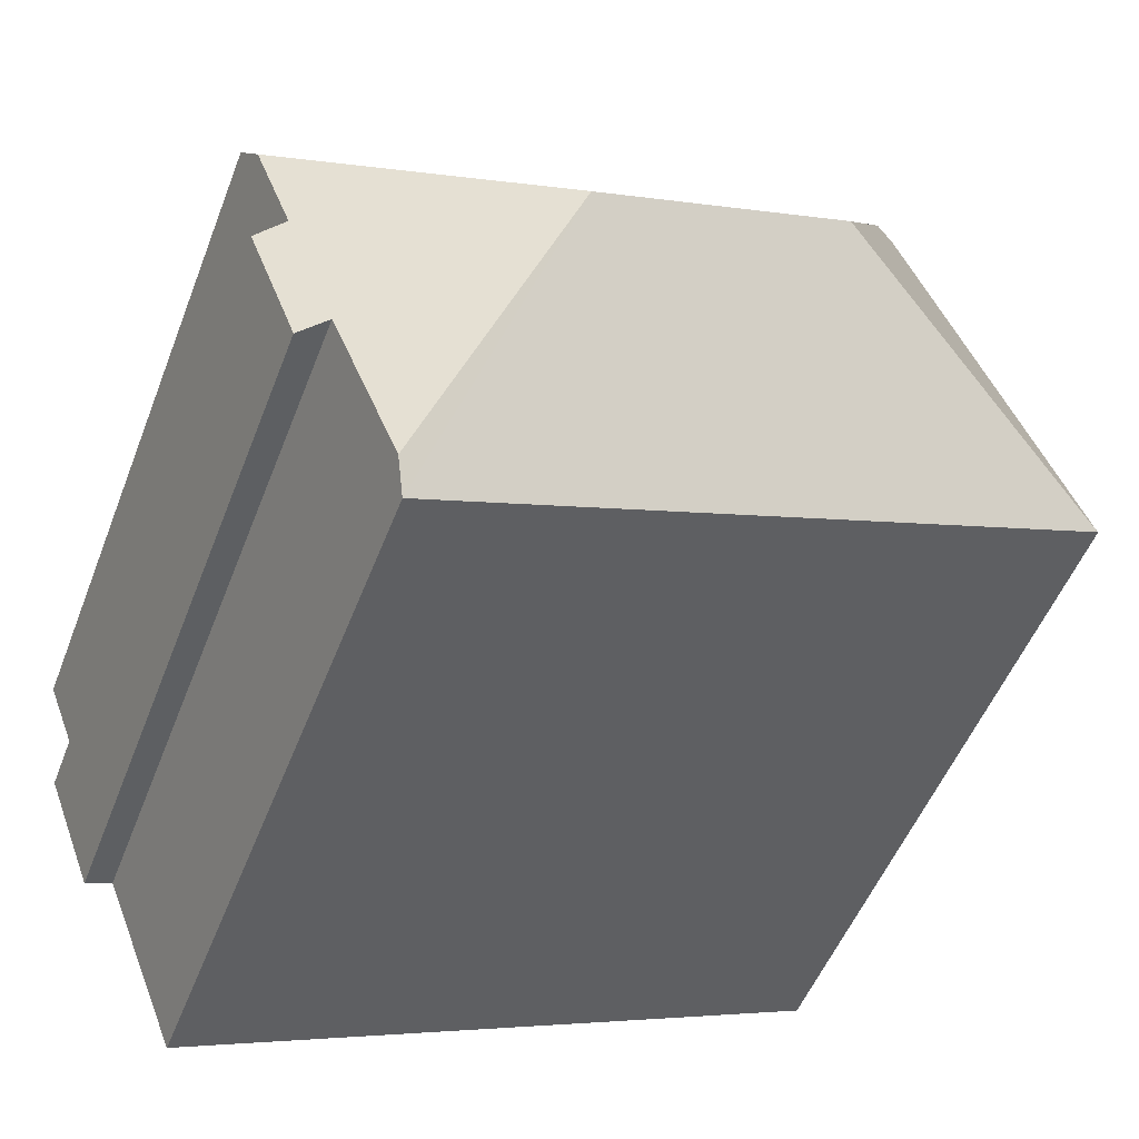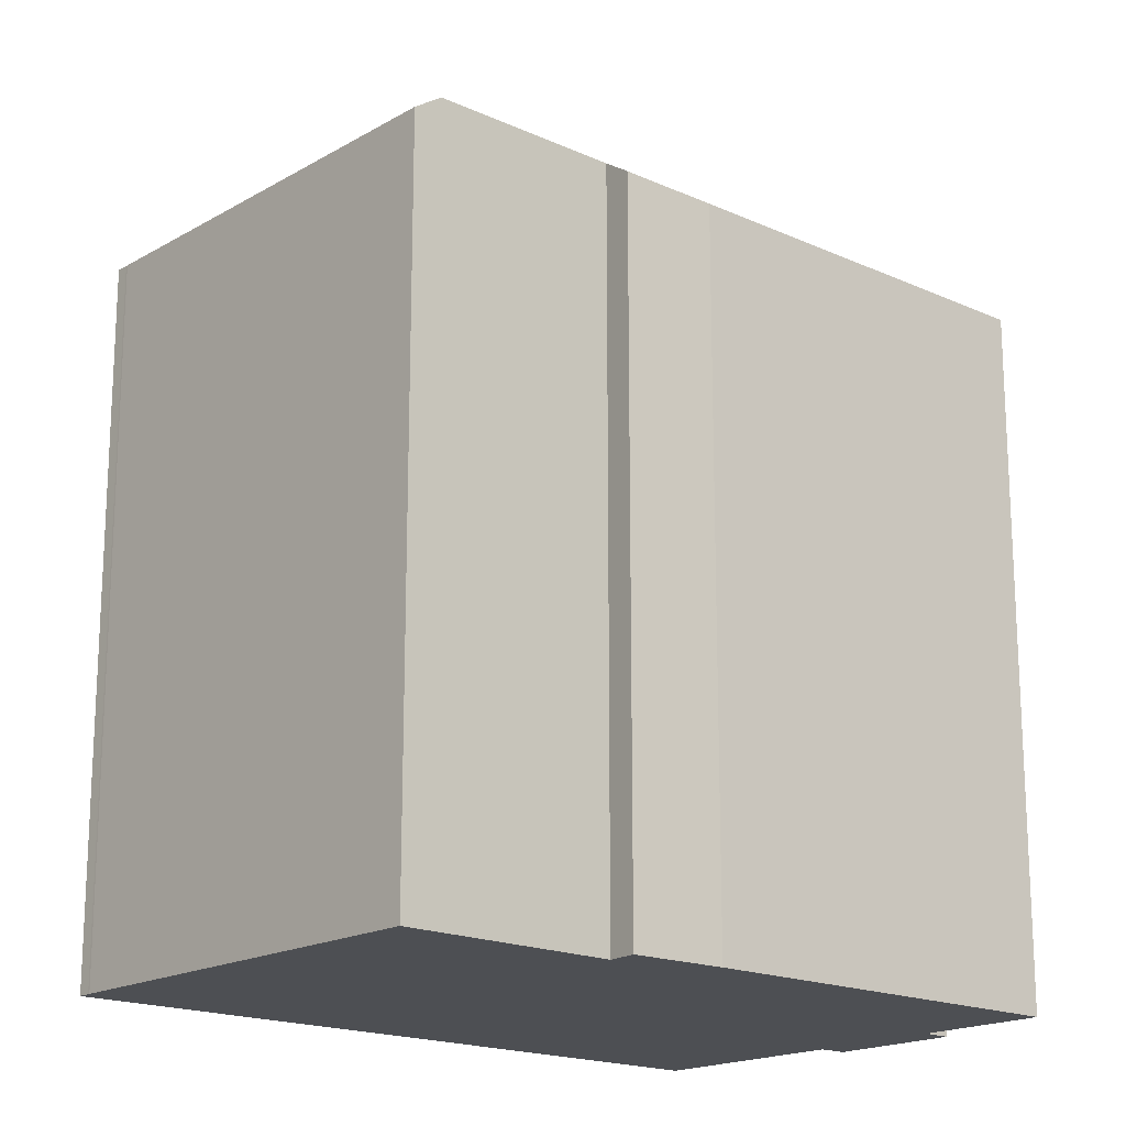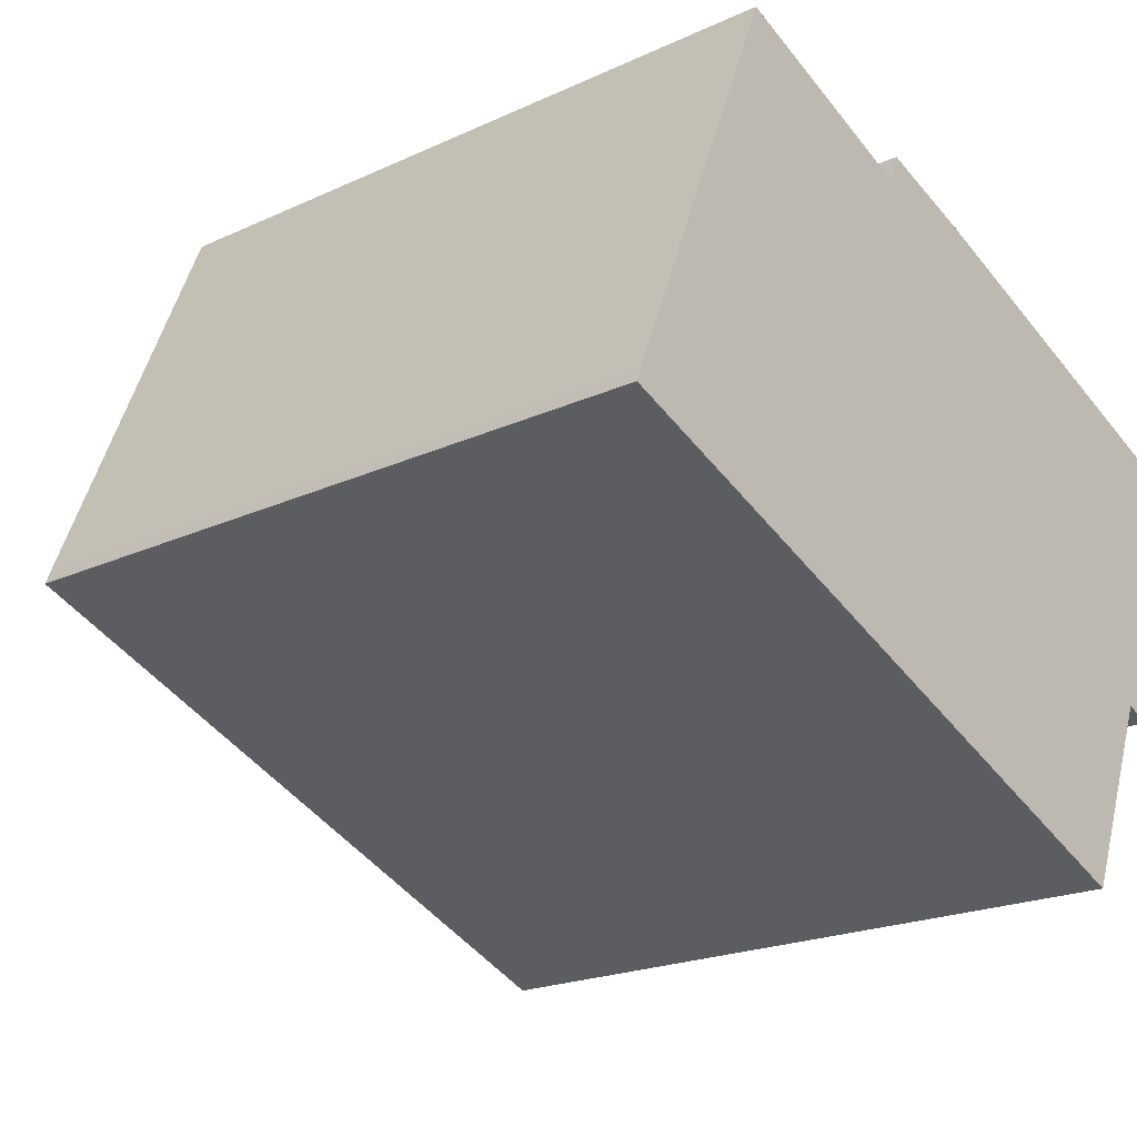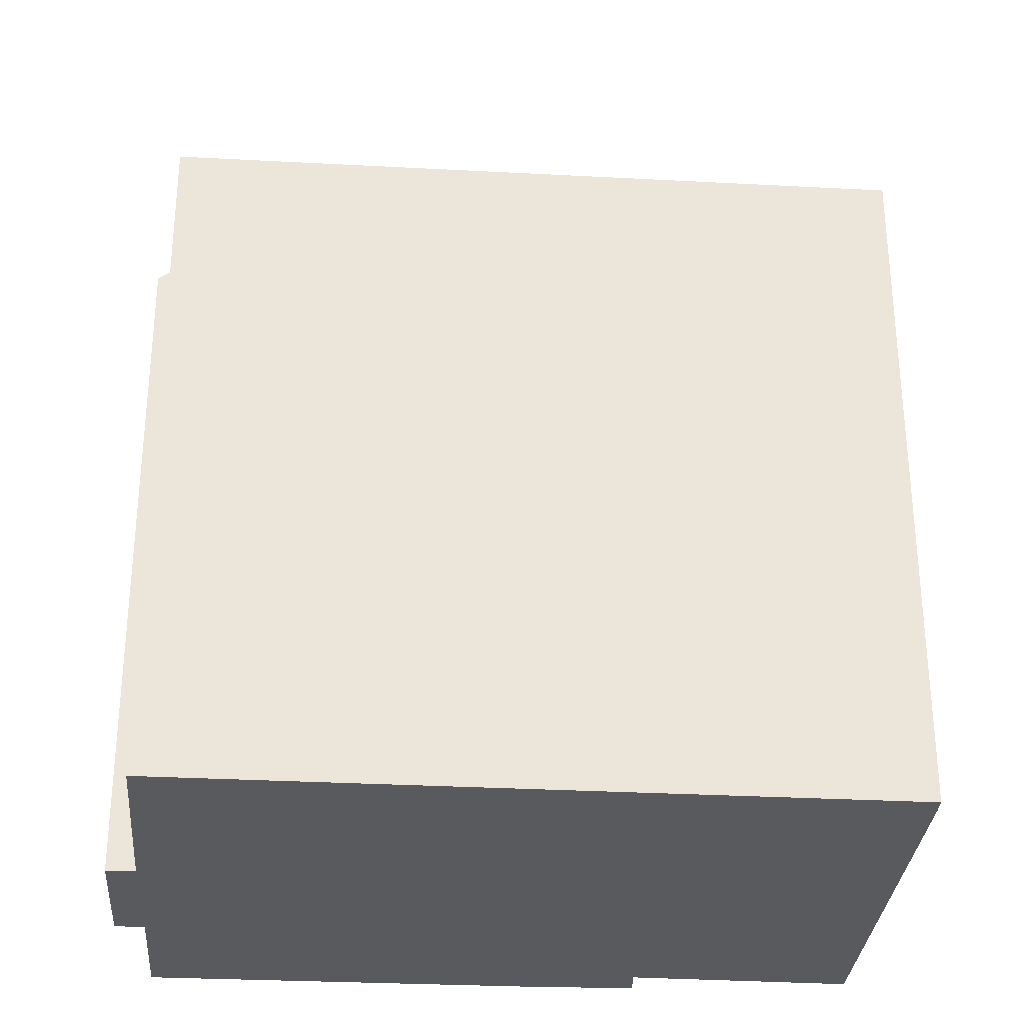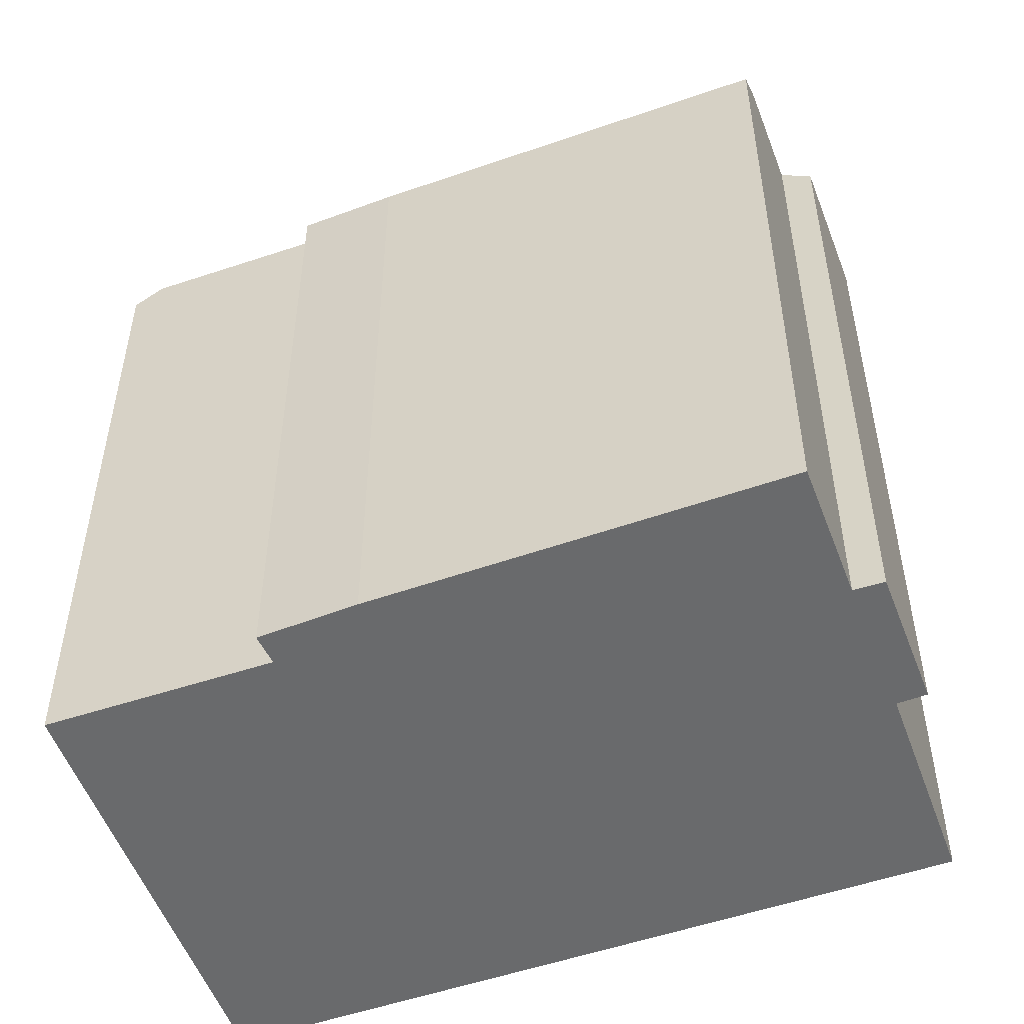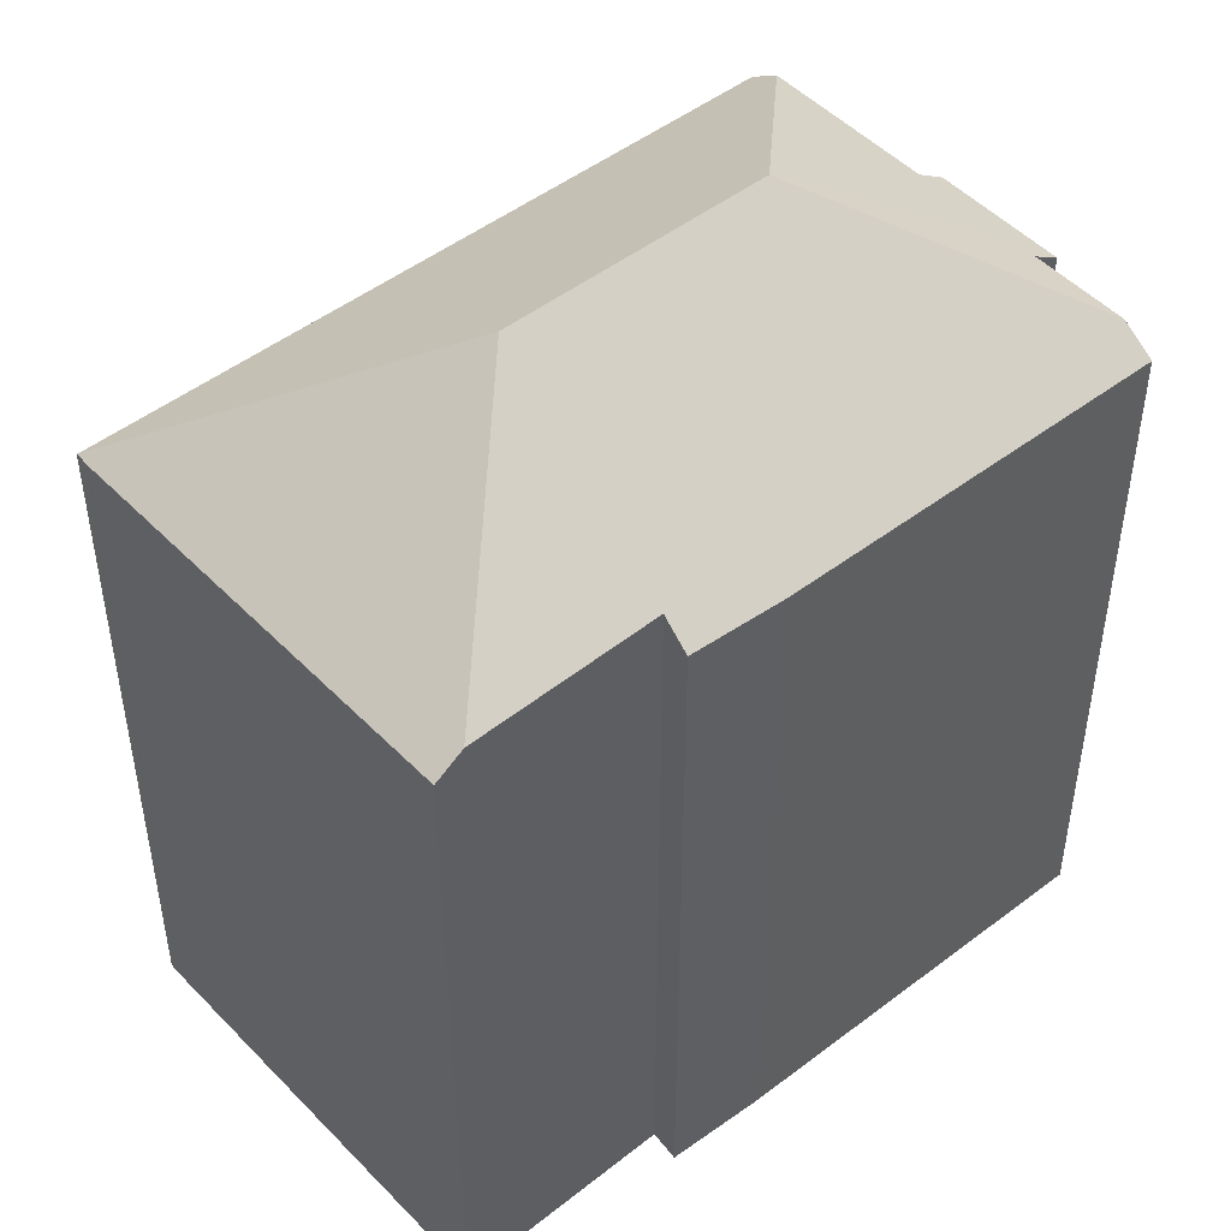
<metadata>
{"format":"obj","ext":"obj","renderer":"f3d","projection":"perspective","resolution":1024,"background":"white","views":[{"elev":-51.9,"azim":159.1,"up":"+Z"},{"elev":-18.0,"azim":-19.7,"up":"+Y"},{"elev":-20.6,"azim":-50.0,"up":"+Z"},{"elev":-31.5,"azim":-162.5,"up":"+Y"},{"elev":-52.9,"azim":42.1,"up":"+Y"},{"elev":48.3,"azim":-19.0,"up":"+Y"}]}
</metadata>
<code>
v  9.763 26.59 4.162
v  5.32 21.81 12.93
v  6.16 22.4 12.58
v  0.17 21.73 0.45
v  0.017 21.74 -0.007
v  0.147 21.73 0.385
v  14.86 21.75 10.19
v  11.72 22.45 10.28
v  11.99 21.83 11.2
v  17.74 26.59 0.965
v  26.15 21.7 5.754
v  26.2 22.38 4.586
v  26.6 21.69 5.577
v  25.04 22.37 1.646
v  25.9 21.77 1.27
v  24.34 21.74 -2.714
v  23.48 22.33 -2.394
v  21.38 22.36 -7.533
v  21.01 21.74 -8.42
v  25.9 -7.777e-17 1.27
v  24.34 1.662e-16 -2.714
v  23.48 1.466e-16 -2.394
v  21.01 5.156e-16 -8.42
v  21.38 4.613e-16 -7.533
v  25.04 -1.008e-16 1.646
v  26.6 -3.415e-16 5.577
v  26.2 -2.808e-16 4.586
v  0.017 4.286e-19 -0.007
v  0 21.73 1.331e-15
v  0 0 0
v  0.147 -2.357e-17 0.385
v  0.17 -2.755e-17 0.45
v  5.32 -7.919e-16 12.93
v  11.72 -6.293e-16 10.28
v  11.99 -6.857e-16 11.2
v  6.16 -7.705e-16 12.58
v  14.86 -6.237e-16 10.19
v  26.15 -3.523e-16 5.754
g defaultobject
f 1 2 3
f 2 1 4
f 4 1 5
f 4 5 6
f 7 8 9
f 8 7 1
f 1 7 10
f 10 7 11
f 10 11 12
f 12 11 13
f 1 3 8
f 14 10 12
f 10 14 15
f 10 15 16
f 10 16 17
f 18 10 17
f 1 19 5
f 19 1 10
f 19 10 18
f 20 16 15
f 16 20 21
f 22 18 17
f 18 22 19
f 19 22 23
f 23 22 24
f 13 14 12
f 14 13 25
f 25 13 26
f 25 26 27
f 16 22 17
f 22 16 21
f 23 5 19
f 5 23 28
f 5 28 29
f 29 28 30
f 30 6 29
f 6 30 31
f 31 4 6
f 4 31 32
f 4 33 2
f 33 4 32
f 34 9 8
f 9 34 35
f 2 8 3
f 8 2 34
f 34 2 33
f 34 33 36
f 25 15 14
f 15 25 20
f 35 7 9
f 7 35 37
f 37 11 7
f 11 37 13
f 13 37 26
f 26 37 38
f 38 27 26
f 27 38 37
f 27 37 25
f 25 37 21
f 21 37 22
f 22 37 24
f 24 37 23
f 23 37 28
f 28 37 34
f 34 37 35
f 28 34 36
f 28 36 33
f 28 33 32
f 28 32 31
f 28 31 30
f 21 20 25

</code>
